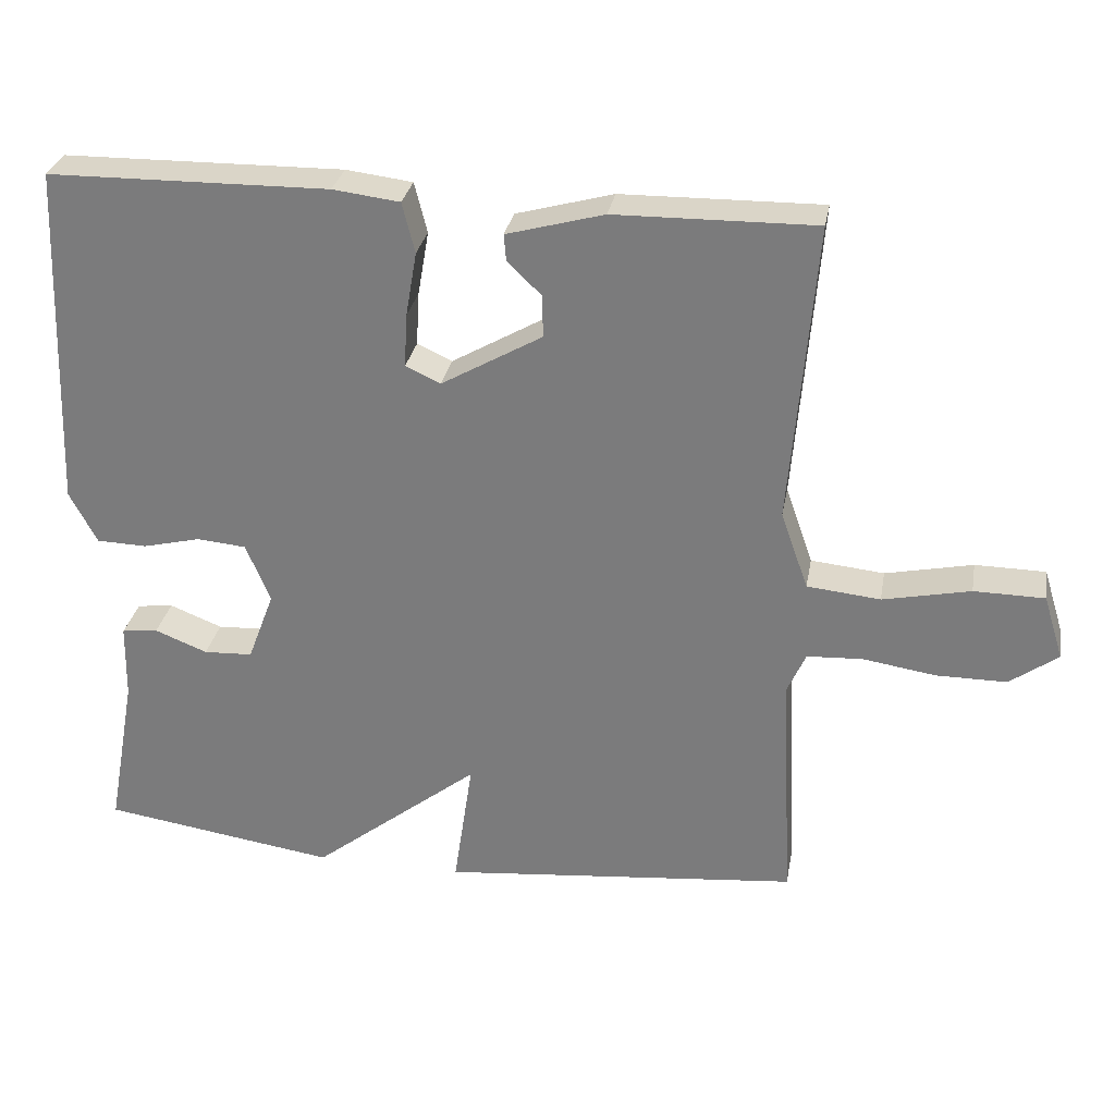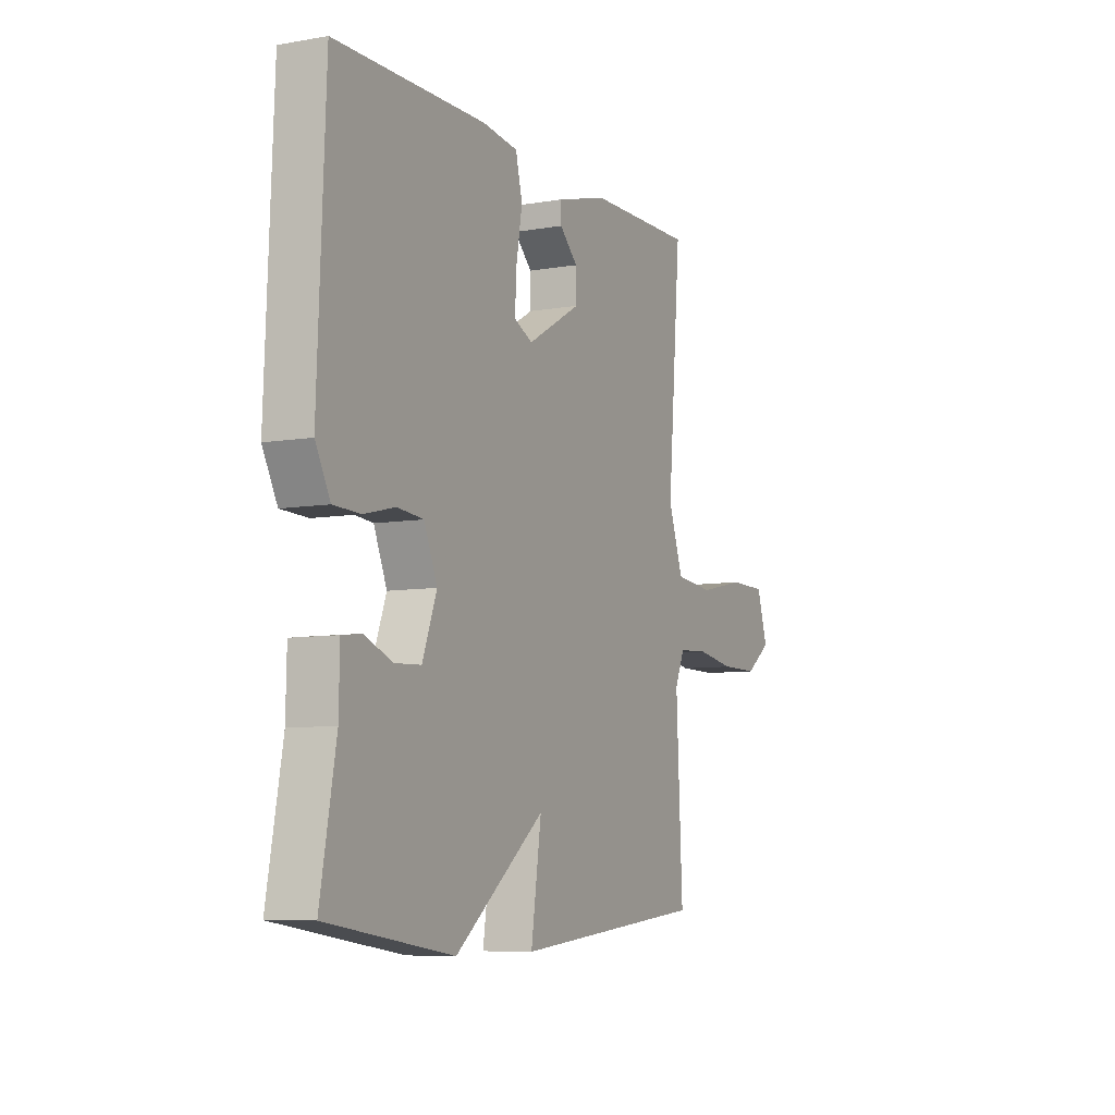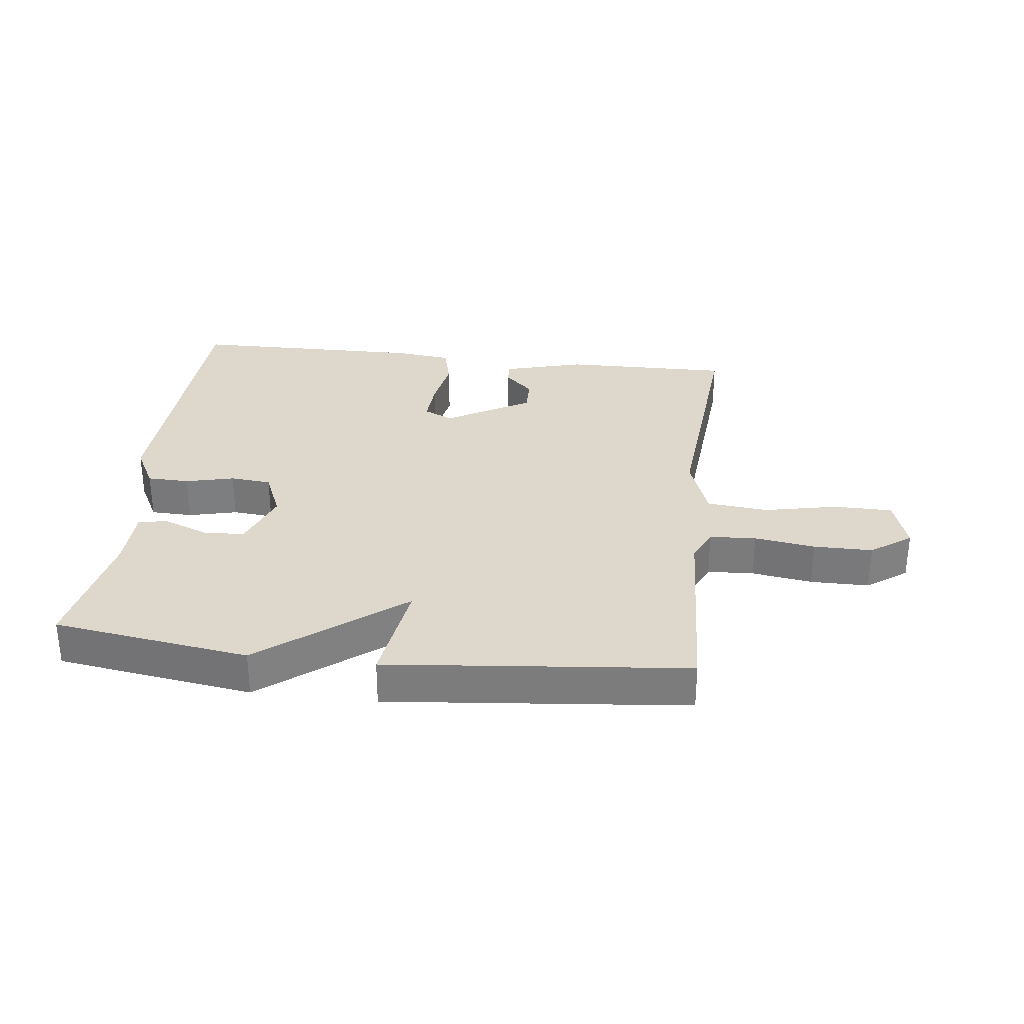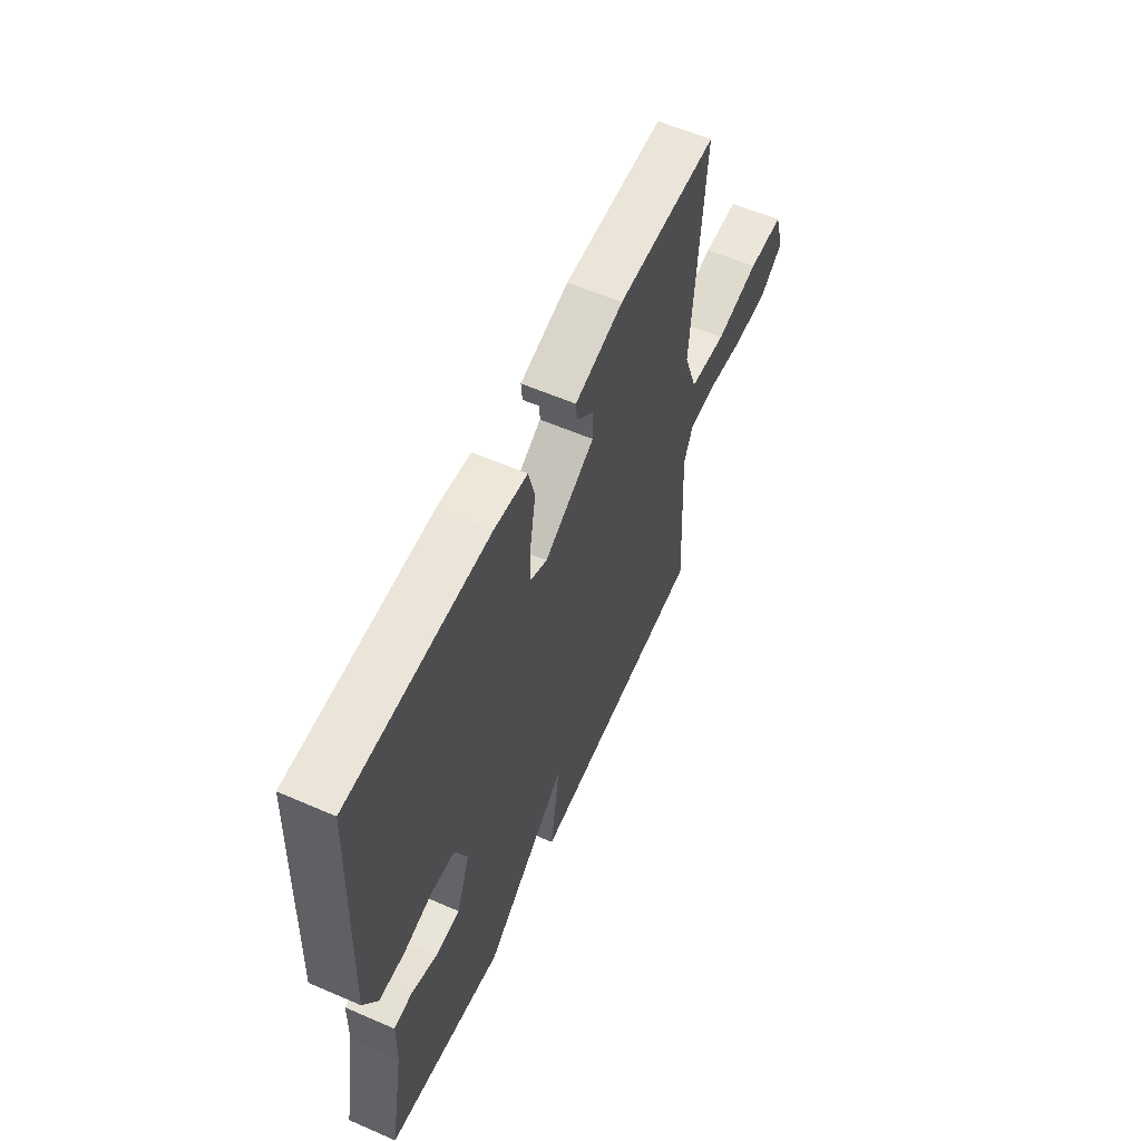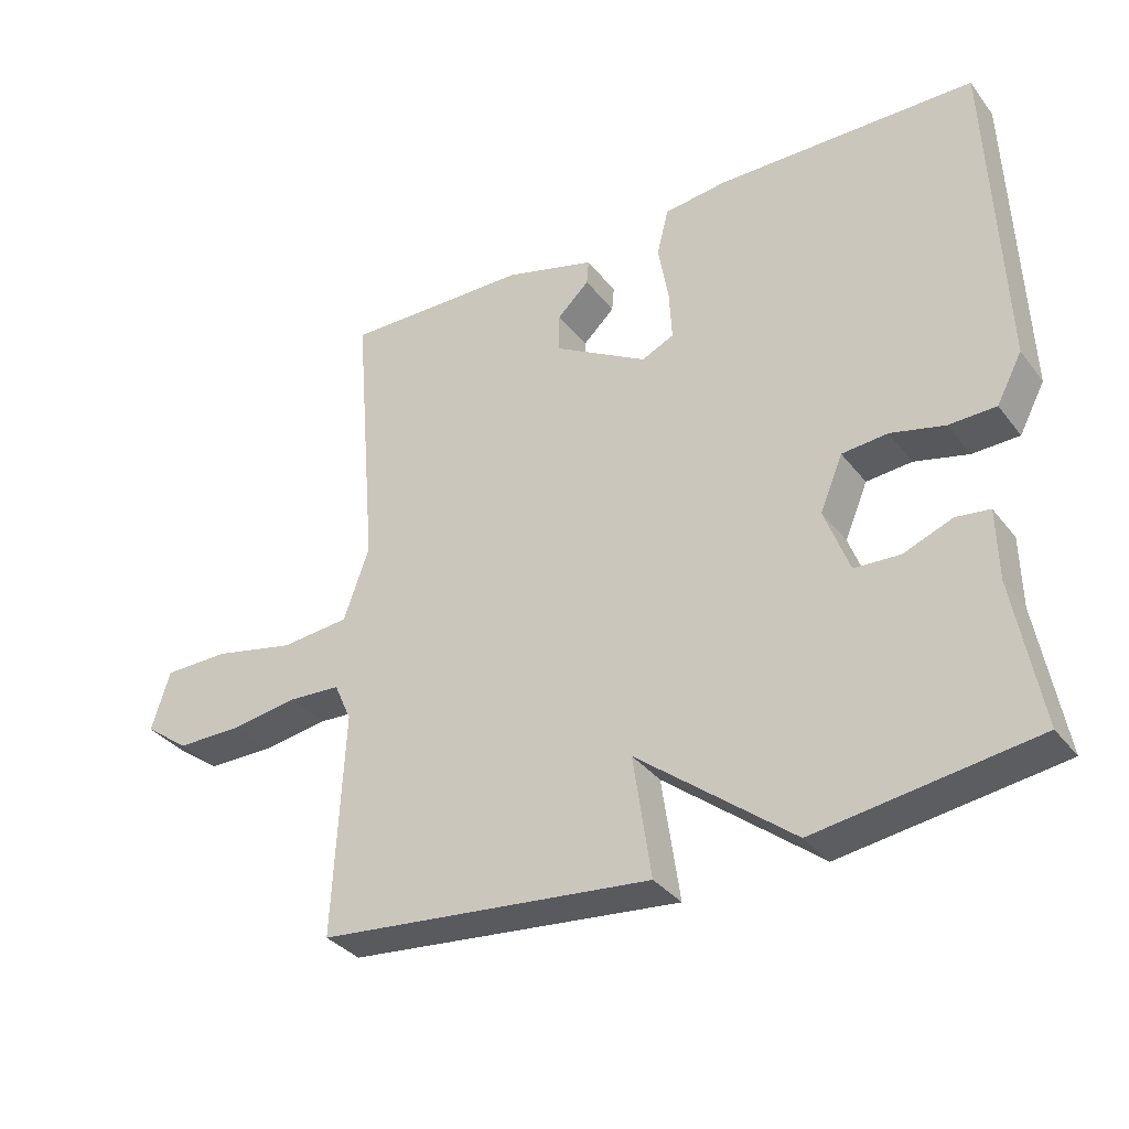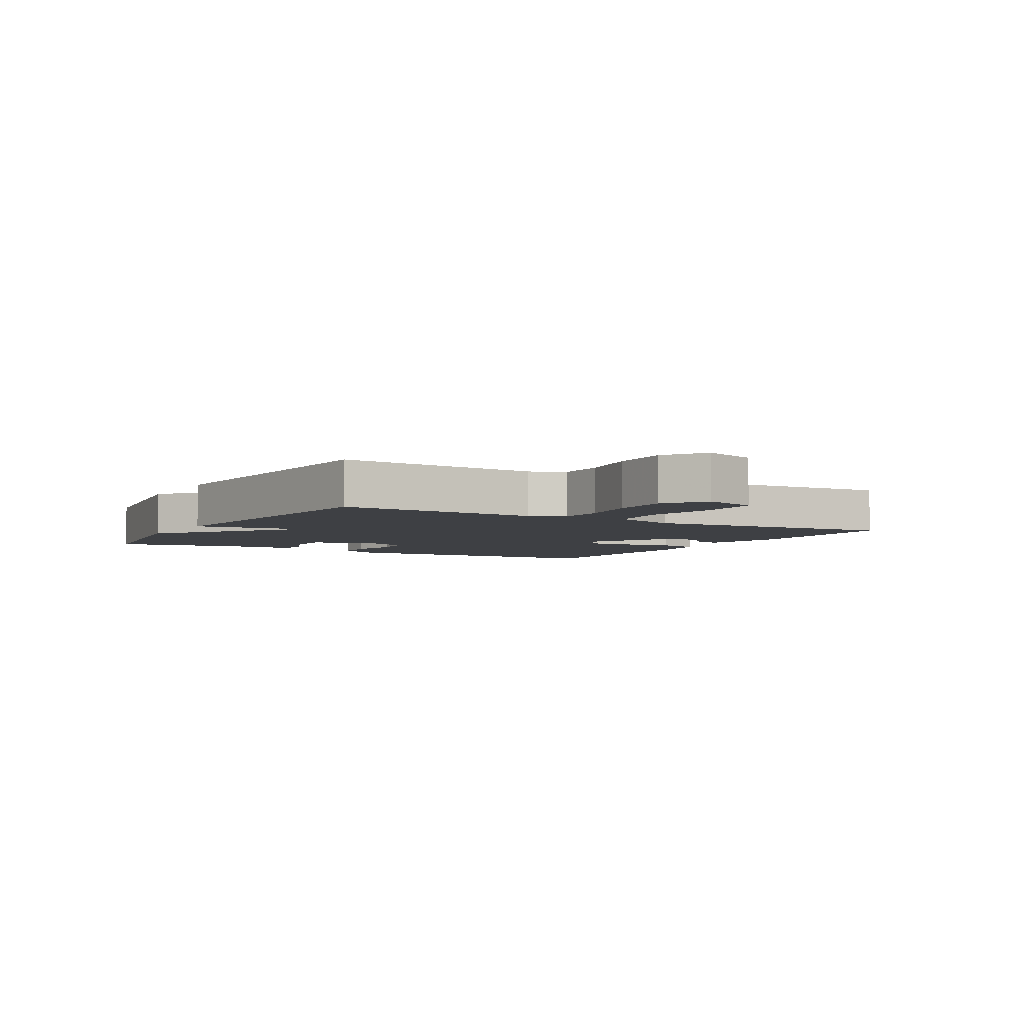
<metadata>
{"format":"obj","ext":"obj","renderer":"f3d","projection":"perspective","resolution":1024,"background":"white","views":[{"elev":29.8,"azim":-169.9,"up":"+Z"},{"elev":-7.5,"azim":116.3,"up":"+Z"},{"elev":31.1,"azim":-173.3,"up":"+Y"},{"elev":58.3,"azim":114.2,"up":"+Z"},{"elev":-34.2,"azim":31.9,"up":"+Z"},{"elev":-4.6,"azim":-119.8,"up":"+Y"}]}
</metadata>
<code>
v -0.5 0.07 -0.5
v -0.484 0.07 -0.176
v -0.509 0.07 -0.12
v -0.584 0.07 -0.116
v -0.682 0.07 -0.131
v -0.777 0.07 -0.131
v -0.842 0.07 -0.084
v -0.815 0.07 0.003
v -0.72 0.07 0.004
v -0.602 0.07 -0.021
v -0.503 0.07 -0.011
v -0.466 0.07 0.094
v -0.5 0.07 0.5
v -0.23 0.07 0.496
v -0.099 0.07 0.46
v -0.102 0.07 0.424
v -0.148 0.07 0.38
v -0.149 0.07 0.323
v -0.013 0.07 0.245
v 0.034 0.07 0.267
v 0.03 0.07 0.339
v 0.015 0.07 0.426
v 0.032 0.07 0.494
v 0.122 0.07 0.505
v 0.5 0.07 0.5
v 0.519 0.07 0.031
v 0.482 0.07 -0.039
v 0.414 0.07 -0.041
v 0.336 0.07 -0.022
v 0.27 0.07 -0.028
v 0.237 0.07 -0.107
v 0.273 0.07 -0.203
v 0.339 0.07 -0.206
v 0.41 0.07 -0.178
v 0.459 0.07 -0.184
v 0.461 0.07 -0.286
v 0.5 0.07 -0.5
v 0.184 0.07 -0.547
v -0.042 0.07 -0.37
v -0.016 0.07 -0.547
v -0.5 0 -0.5
v -0.484 0 -0.176
v -0.509 0 -0.12
v -0.584 0 -0.116
v -0.682 0 -0.131
v -0.777 0 -0.131
v -0.842 0 -0.084
v -0.815 0 0.003
v -0.72 0 0.004
v -0.602 0 -0.021
v -0.503 0 -0.011
v -0.466 0 0.094
v -0.5 0 0.5
v -0.23 0 0.496
v -0.099 0 0.46
v -0.102 0 0.424
v -0.148 0 0.38
v -0.149 0 0.323
v -0.013 0 0.245
v 0.034 0 0.267
v 0.03 0 0.339
v 0.015 0 0.426
v 0.032 0 0.494
v 0.122 0 0.505
v 0.5 0 0.5
v 0.519 0 0.031
v 0.482 0 -0.039
v 0.414 0 -0.041
v 0.336 0 -0.022
v 0.27 0 -0.028
v 0.237 0 -0.107
v 0.273 0 -0.203
v 0.339 0 -0.206
v 0.41 0 -0.178
v 0.459 0 -0.184
v 0.461 0 -0.286
v 0.5 0 -0.5
v 0.184 0 -0.547
v -0.042 0 -0.37
v -0.016 0 -0.547
f 39 40 1 2
f 36 37 38 39
f 35 36 39
f 34 35 39
f 33 34 39
f 32 33 39 2
f 31 32 2 3
f 30 31 3 4
f 27 28 29
f 26 27 29
f 25 26 29
f 24 25 29
f 23 24 29
f 22 23 29
f 21 22 29
f 20 21 29 30
f 19 20 30 4
f 15 16 17
f 14 15 17
f 13 14 17
f 12 13 17
f 11 12 17 18
f 8 9 10
f 7 8 10
f 6 7 10
f 5 6 10
f 4 5 10
f 4 10 11
f 4 11 18 19
f 42 41 80 79
f 79 78 77 76
f 79 76 75
f 79 75 74
f 79 74 73
f 42 79 73 72
f 43 42 72 71
f 44 43 71 70
f 69 68 67
f 69 67 66
f 69 66 65
f 69 65 64
f 69 64 63
f 69 63 62
f 69 62 61
f 70 69 61 60
f 44 70 60 59
f 57 56 55
f 57 55 54
f 57 54 53
f 57 53 52
f 58 57 52 51
f 50 49 48
f 50 48 47
f 50 47 46
f 50 46 45
f 50 45 44
f 51 50 44
f 59 58 51 44
f 1 41 42 2
f 2 42 43 3
f 3 43 44 4
f 4 44 45 5
f 5 45 46 6
f 6 46 47 7
f 7 47 48 8
f 8 48 49 9
f 9 49 50 10
f 10 50 51 11
f 11 51 52 12
f 12 52 53 13
f 13 53 54 14
f 14 54 55 15
f 15 55 56 16
f 16 56 57 17
f 17 57 58 18
f 18 58 59 19
f 19 59 60 20
f 20 60 61 21
f 21 61 62 22
f 22 62 63 23
f 23 63 64 24
f 24 64 65 25
f 25 65 66 26
f 26 66 67 27
f 27 67 68 28
f 28 68 69 29
f 29 69 70 30
f 30 70 71 31
f 31 71 72 32
f 32 72 73 33
f 33 73 74 34
f 34 74 75 35
f 35 75 76 36
f 36 76 77 37
f 37 77 78 38
f 38 78 79 39
f 39 79 80 40
f 40 80 41 1

</code>
